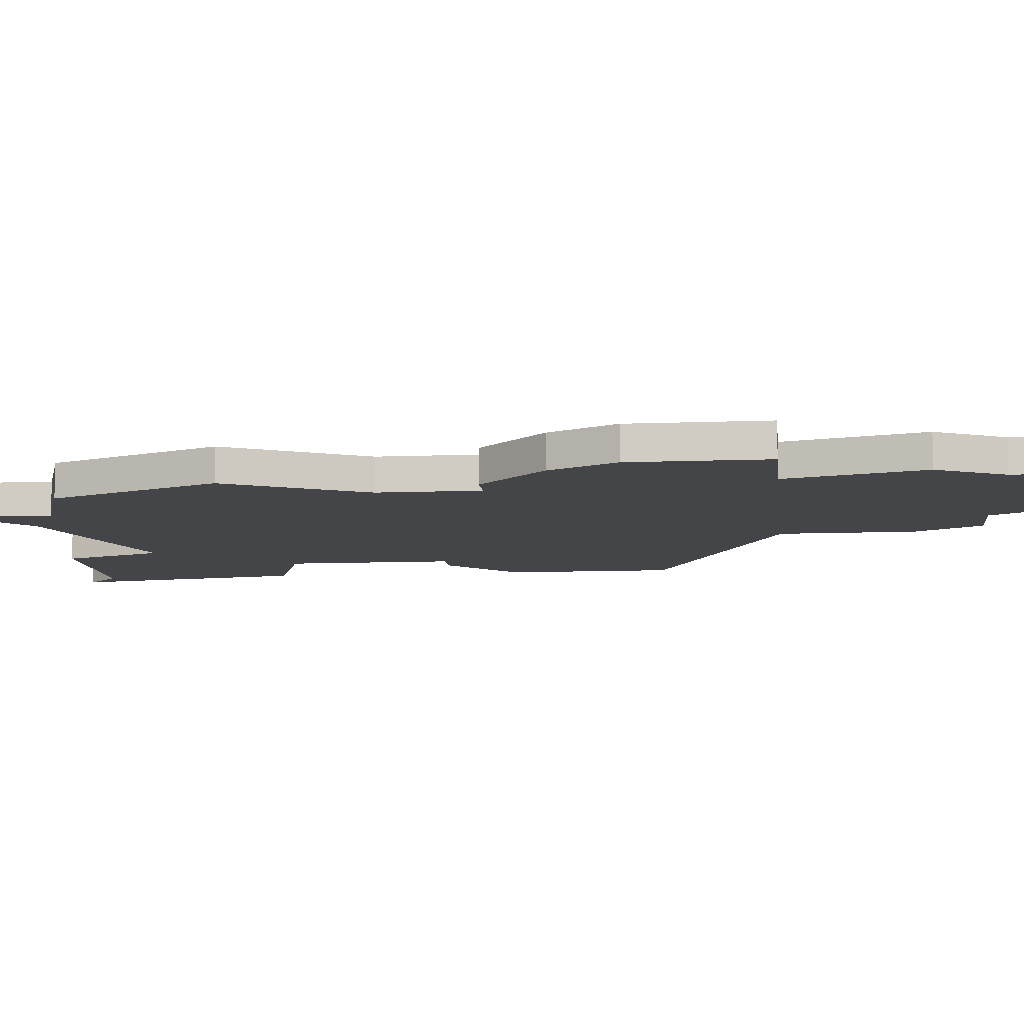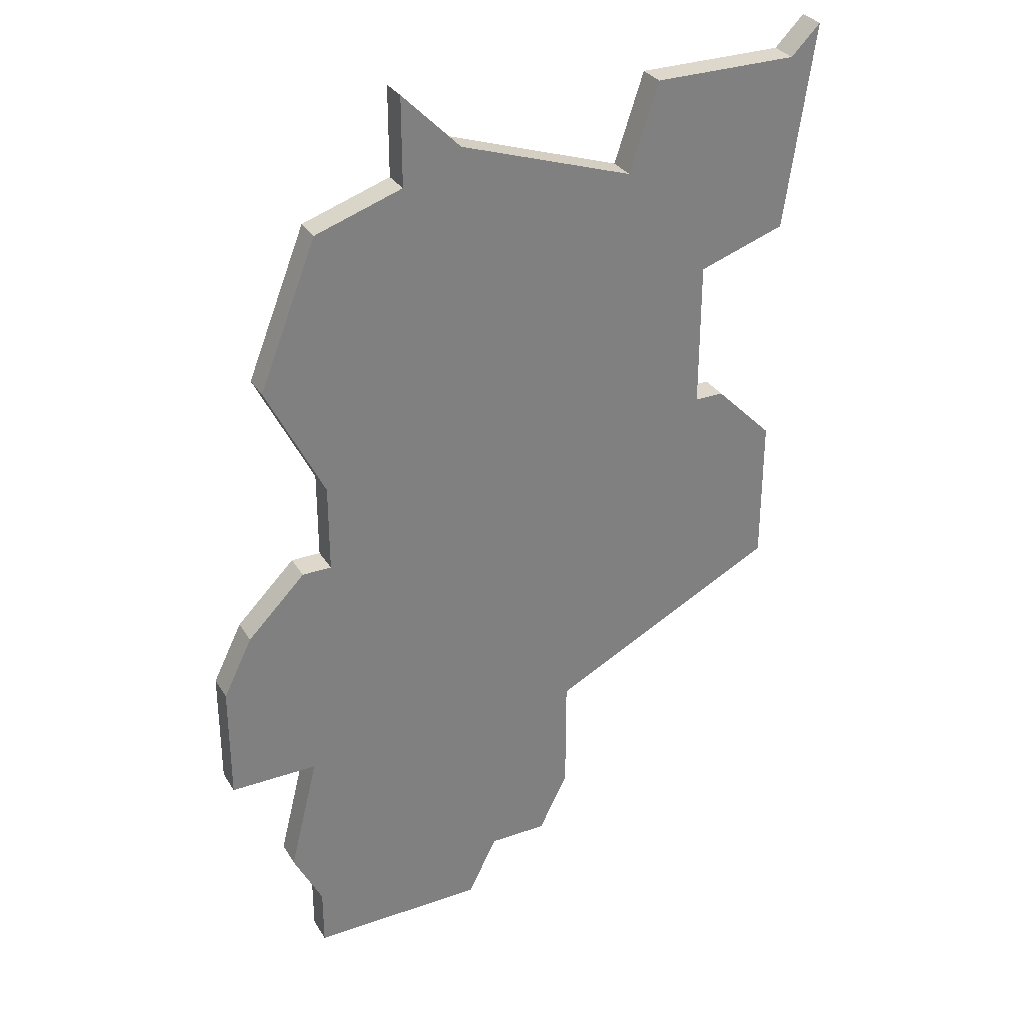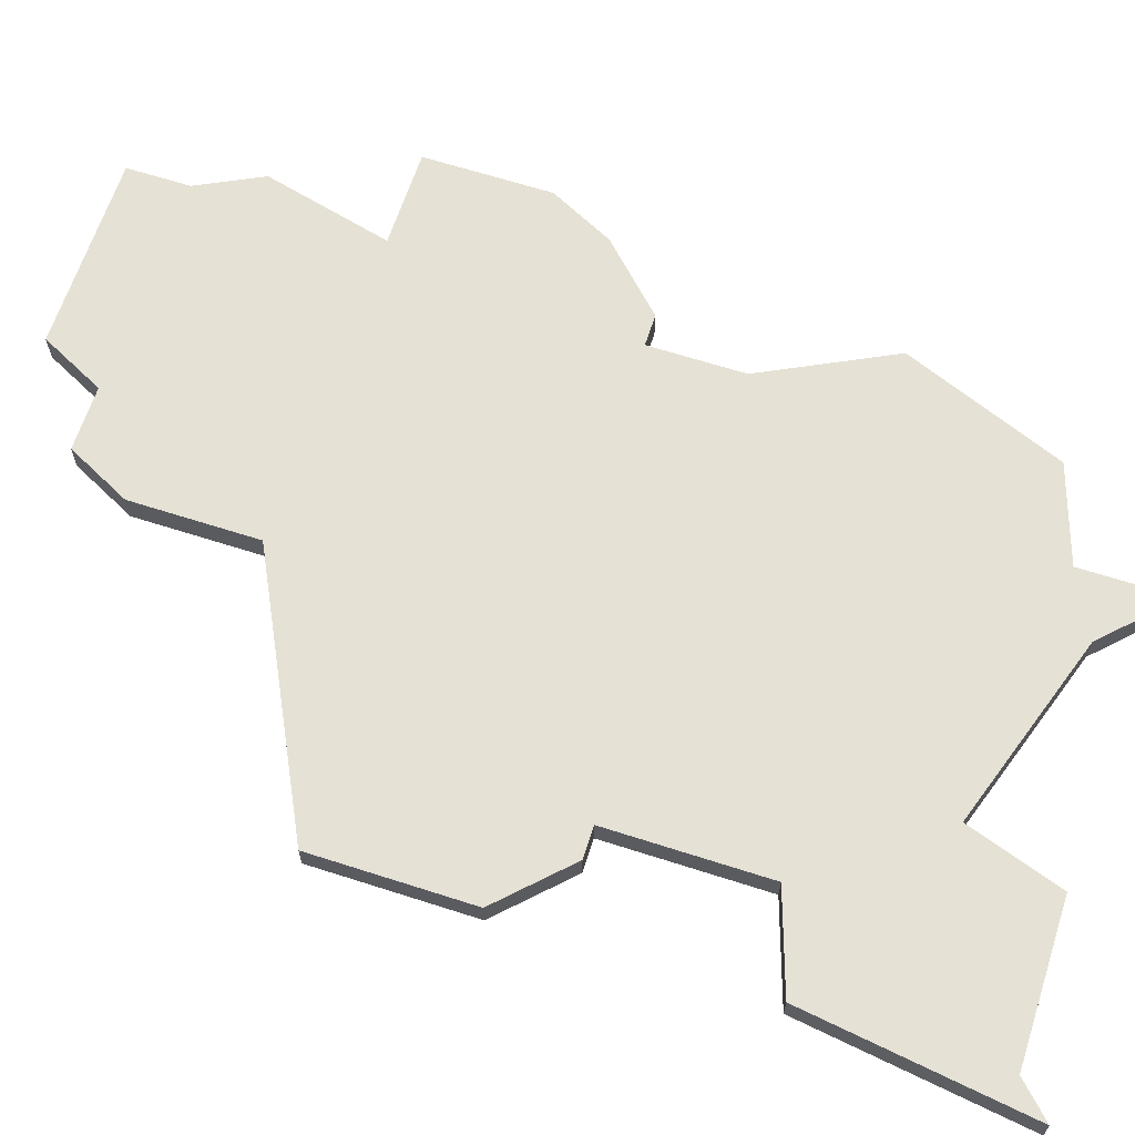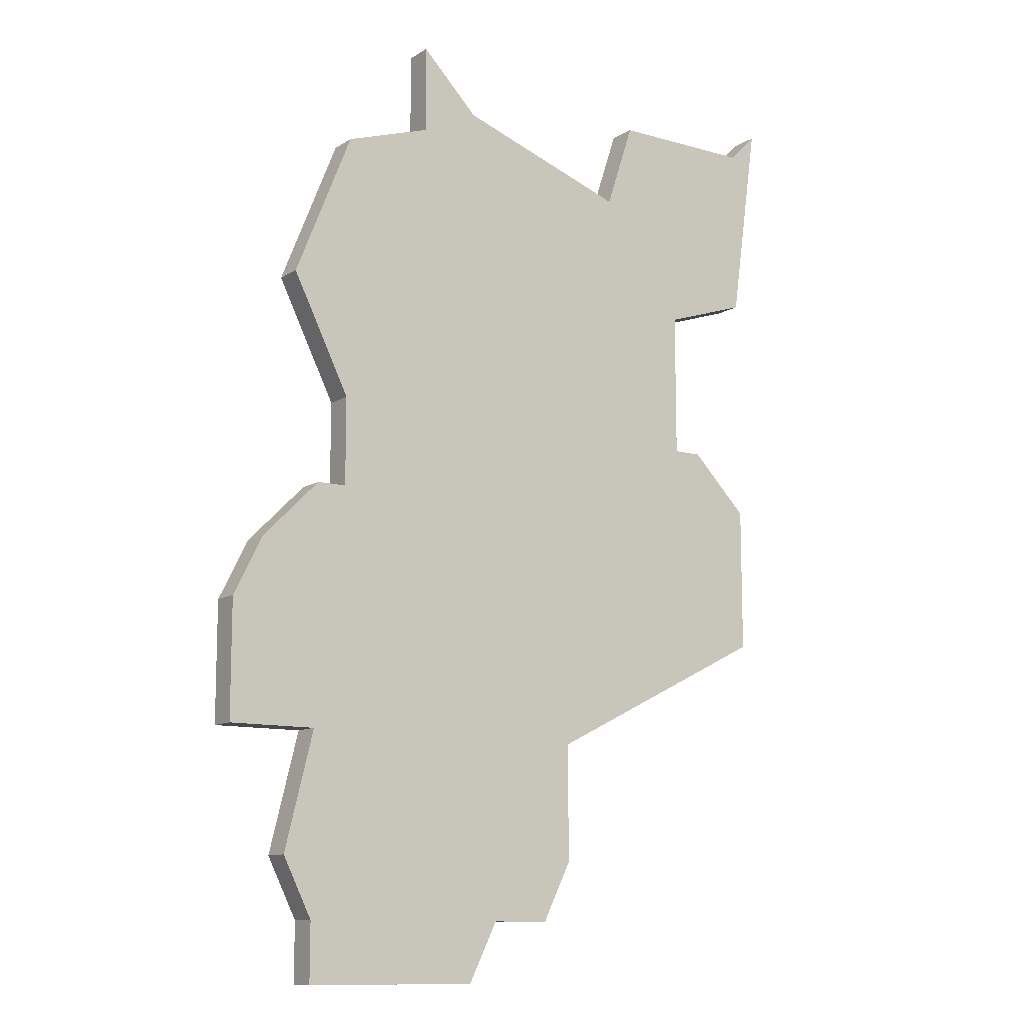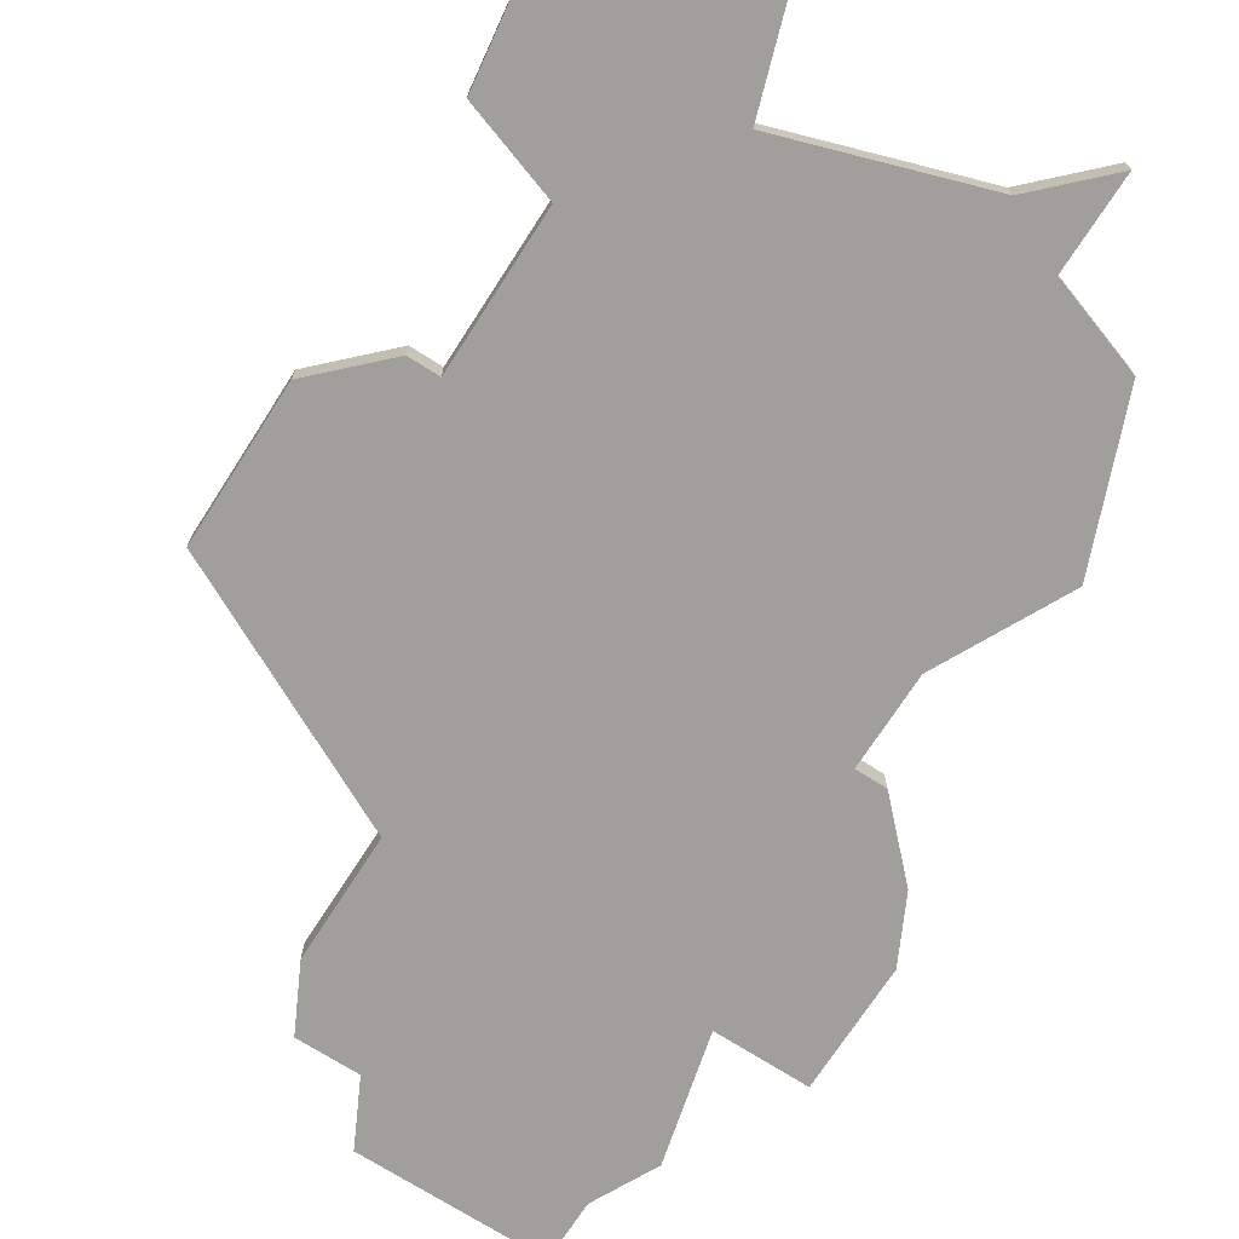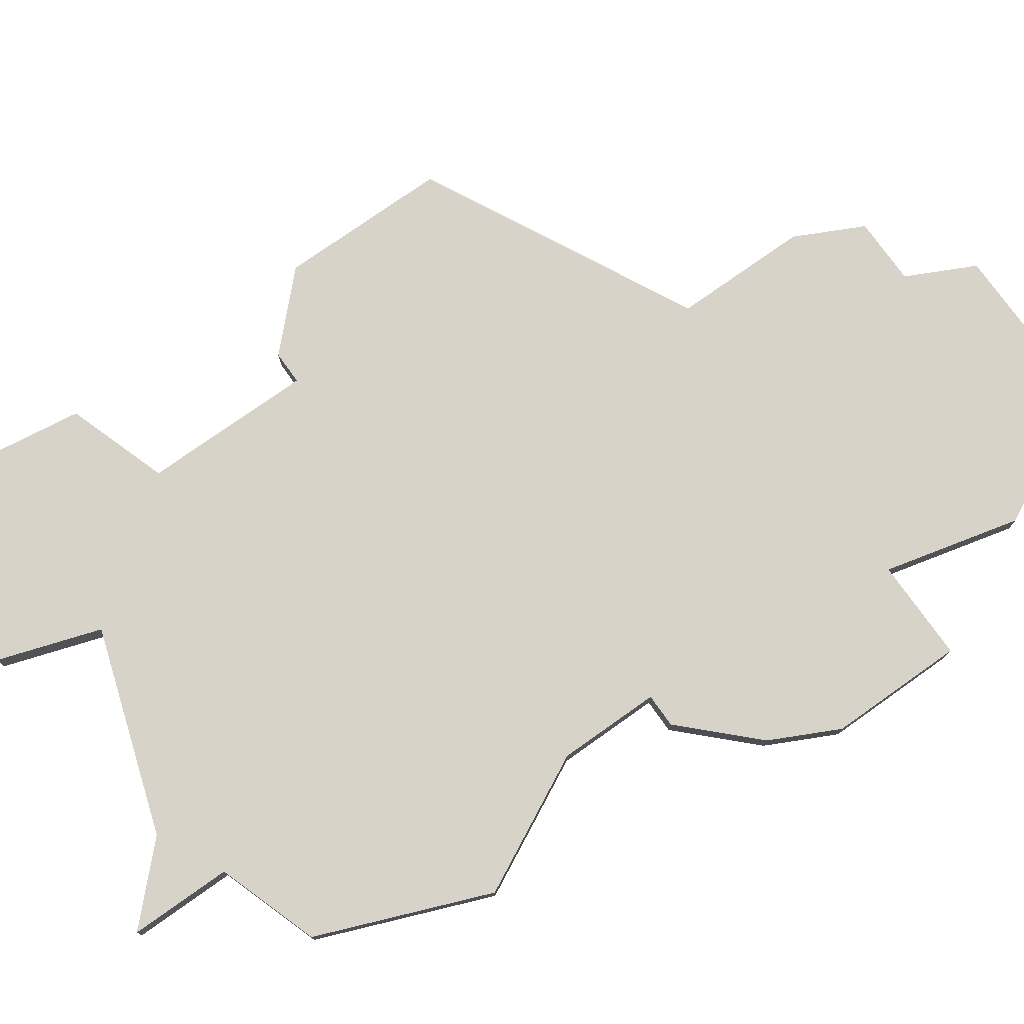
<metadata>
{"format":"obj","ext":"obj","renderer":"f3d","projection":"perspective","resolution":1024,"background":"white","views":[{"elev":-8.9,"azim":-83.6,"up":"+Z"},{"elev":31.2,"azim":-26.5,"up":"+Y"},{"elev":64.4,"azim":108.0,"up":"+Z"},{"elev":-11.4,"azim":-34.7,"up":"+Y"},{"elev":-71.2,"azim":147.3,"up":"+Z"},{"elev":75.8,"azim":-125.4,"up":"+Z"}]}
</metadata>
<code>
v 4317 -987 0
v 4317 -990 0
v 4314 -991 0
v 4312 -996 0
v 4314 -1000 0
v 4314 -1003 0
v 4313 -1003 0
v 4311 -1005 0
v 4310 -1007 0
v 4310 -1011 0
v 4313 -1011 0
v 4312 -1015 0
v 4313 -1017 0
v 4313 -1019 0
v 4319 -1019 0
v 4320 -1017 0
v 4322 -1017 0
v 4323 -1015 0
v 4323 -1011 0
v 4331 -1007 0
v 4331 -1002 0
v 4329 -1000 0
v 4328 -1000 0
v 4328 -995 0
v 4331 -994 0
v 4332 -987 0
v 4331 -988 0
v 4326 -988 0
v 4325 -991 0
v 4319 -989 0
v 4317 -987 1
v 4317 -990 1
v 4314 -991 1
v 4312 -996 1
v 4314 -1000 1
v 4314 -1003 1
v 4313 -1003 1
v 4311 -1005 1
v 4310 -1007 1
v 4310 -1011 1
v 4313 -1011 1
v 4312 -1015 1
v 4313 -1017 1
v 4313 -1019 1
v 4319 -1019 1
v 4320 -1017 1
v 4322 -1017 1
v 4323 -1015 1
v 4323 -1011 1
v 4331 -1007 1
v 4331 -1002 1
v 4329 -1000 1
v 4328 -1000 1
v 4328 -995 1
v 4331 -994 1
v 4332 -987 1
v 4331 -988 1
v 4326 -988 1
v 4325 -991 1
v 4319 -989 1
f 2 1 30
f 4 3 2
f 8 7 6
f 10 9 8
f 13 12 11
f 15 14 13
f 18 17 16
f 21 20 19
f 23 22 21
f 26 25 24
f 29 28 27
f 2 30 29
f 5 4 2
f 10 8 6
f 15 13 11
f 19 18 16
f 23 21 19
f 27 26 24
f 5 2 29
f 11 10 6
f 16 15 11
f 23 19 16
f 29 27 24
f 6 5 29
f 16 11 6
f 24 23 16
f 6 29 24
f 24 16 6
f 60 31 32
f 32 33 34
f 36 37 38
f 38 39 40
f 41 42 43
f 43 44 45
f 46 47 48
f 49 50 51
f 51 52 53
f 54 55 56
f 57 58 59
f 59 60 32
f 32 34 35
f 36 38 40
f 41 43 45
f 46 48 49
f 49 51 53
f 54 56 57
f 59 32 35
f 36 40 41
f 41 45 46
f 46 49 53
f 54 57 59
f 59 35 36
f 36 41 46
f 46 53 54
f 54 59 36
f 36 46 54
f 32 31 2
f 2 31 1
f 33 32 3
f 3 32 2
f 34 33 4
f 4 33 3
f 35 34 5
f 5 34 4
f 36 35 6
f 6 35 5
f 37 36 7
f 7 36 6
f 38 37 8
f 8 37 7
f 39 38 9
f 9 38 8
f 40 39 10
f 10 39 9
f 41 40 11
f 11 40 10
f 42 41 12
f 12 41 11
f 43 42 13
f 13 42 12
f 44 43 14
f 14 43 13
f 45 44 15
f 15 44 14
f 46 45 16
f 16 45 15
f 47 46 17
f 17 46 16
f 48 47 18
f 18 47 17
f 49 48 19
f 19 48 18
f 50 49 20
f 20 49 19
f 51 50 21
f 21 50 20
f 52 51 22
f 22 51 21
f 53 52 23
f 23 52 22
f 54 53 24
f 24 53 23
f 55 54 25
f 25 54 24
f 56 55 26
f 26 55 25
f 57 56 27
f 27 56 26
f 58 57 28
f 28 57 27
f 59 58 29
f 29 58 28
f 31 60 1
f 1 60 30
f 60 59 30
f 30 59 29

</code>
